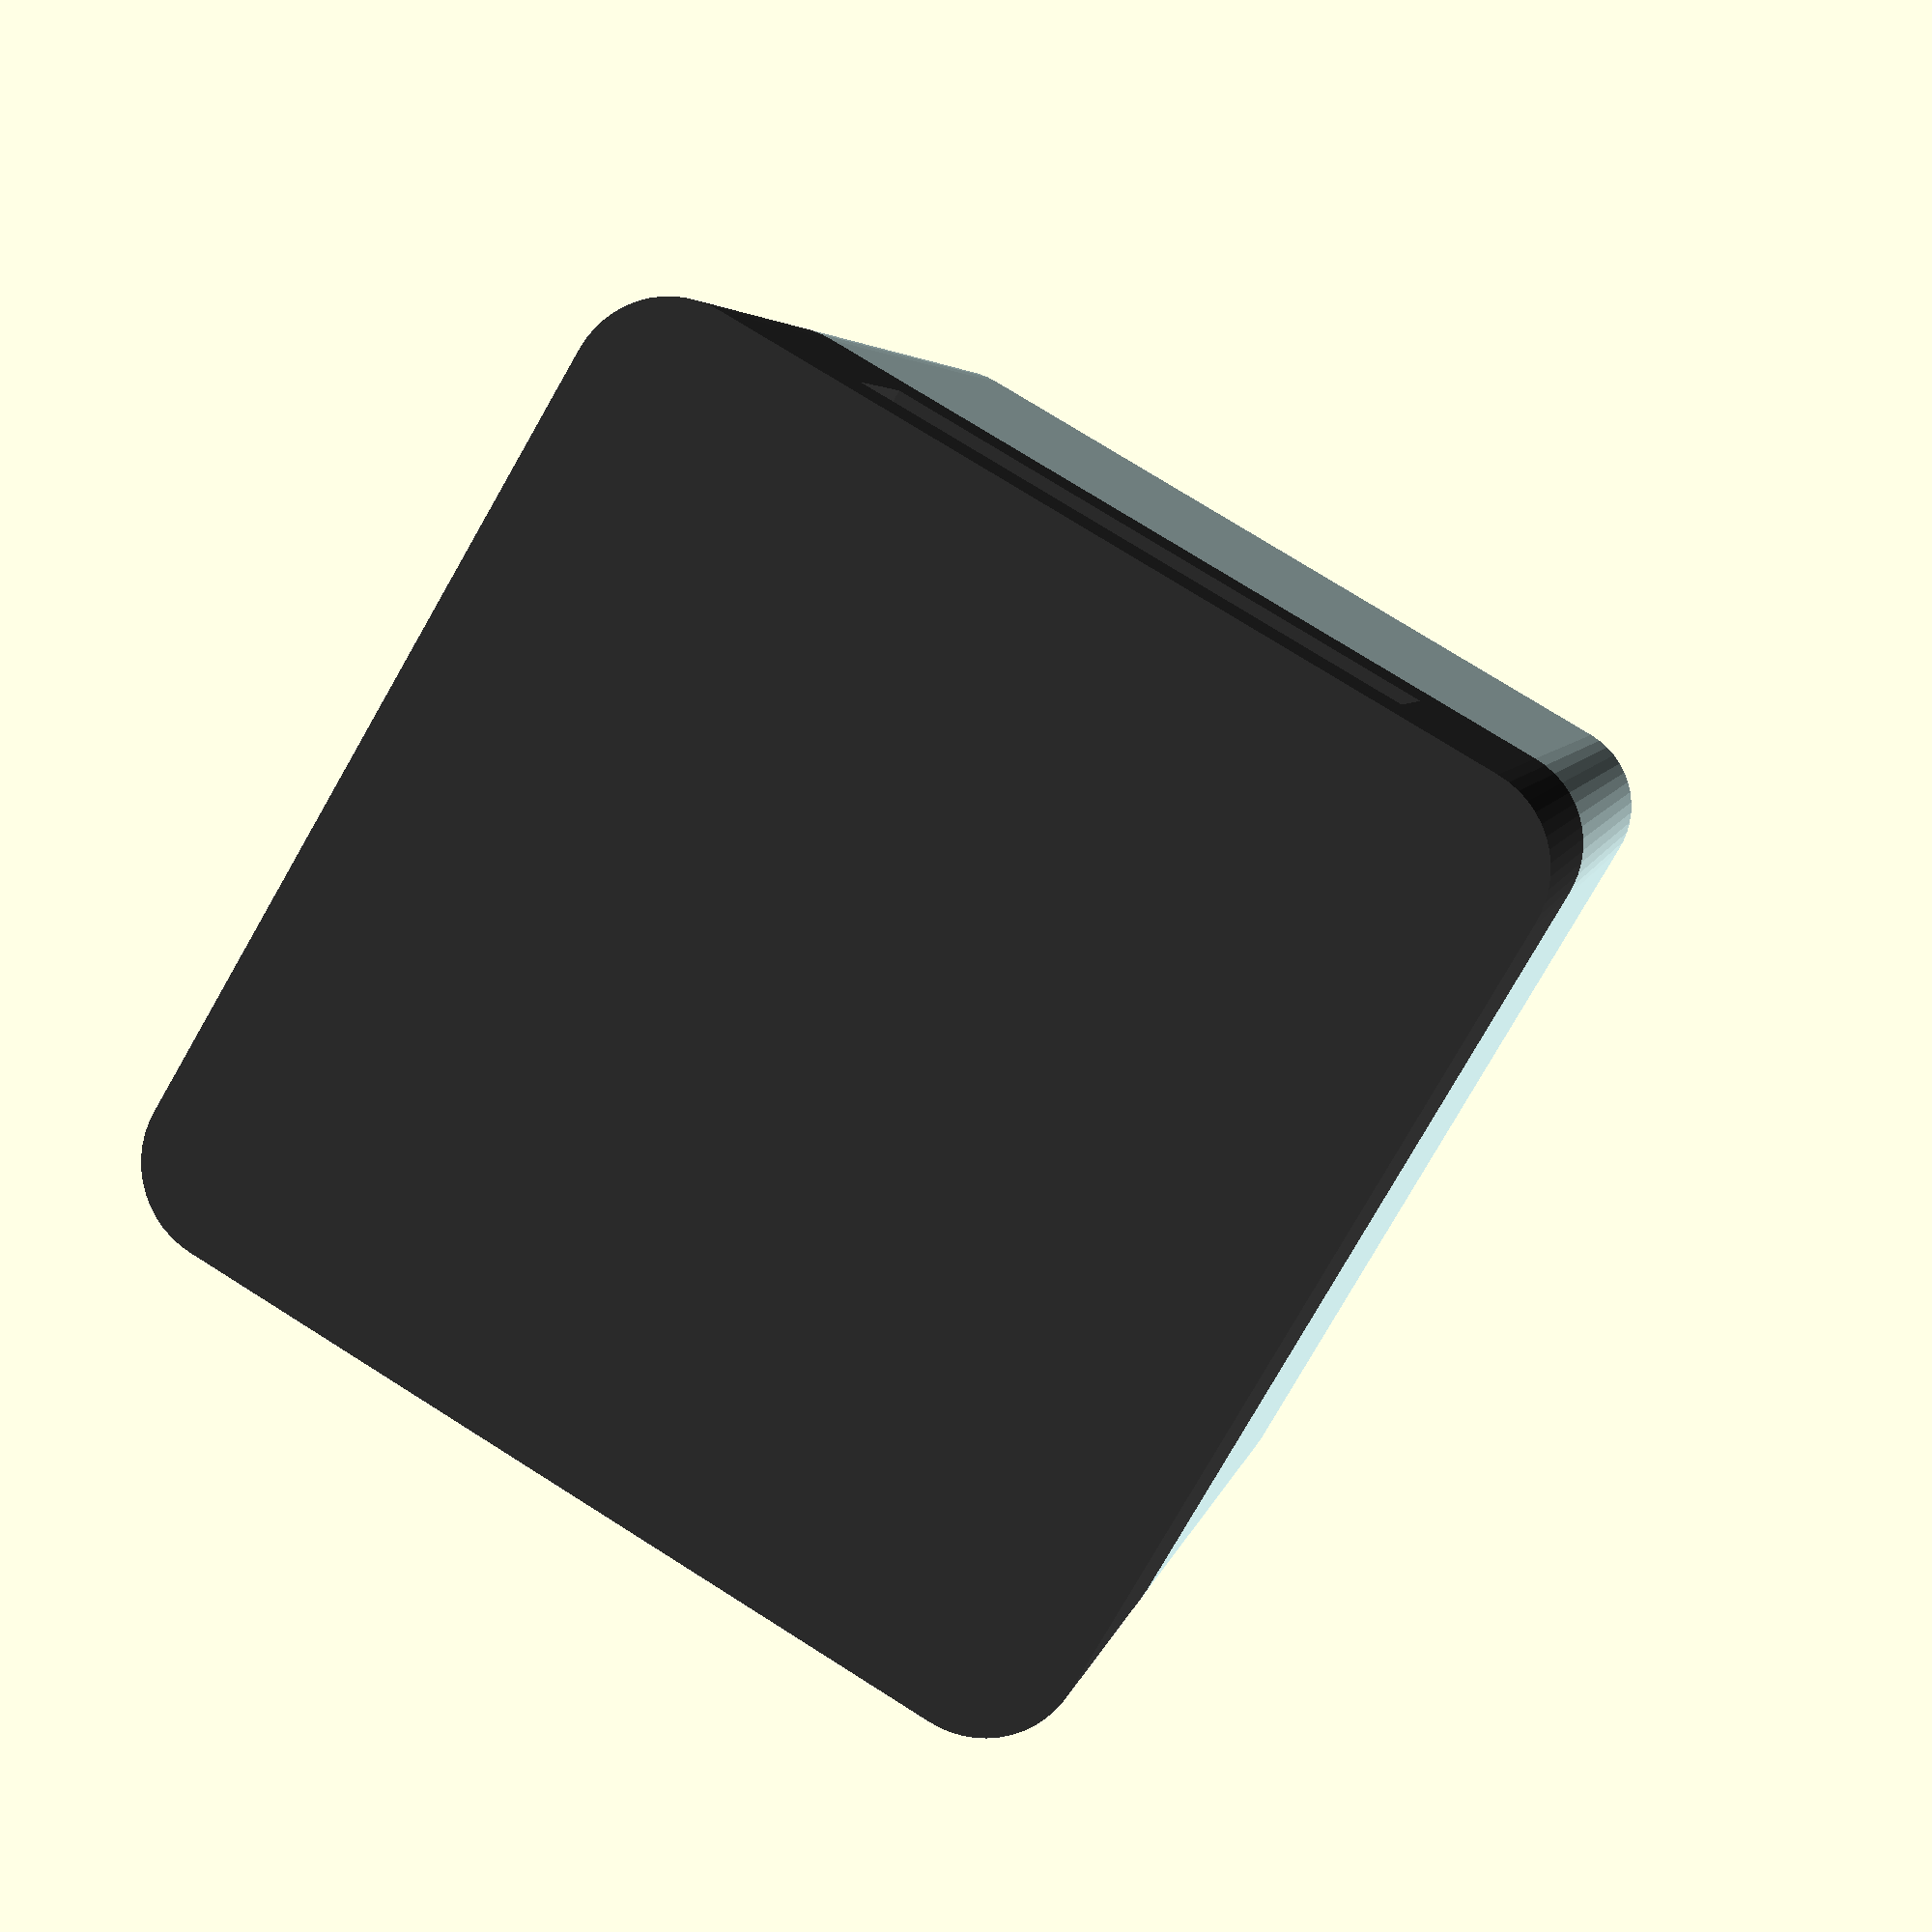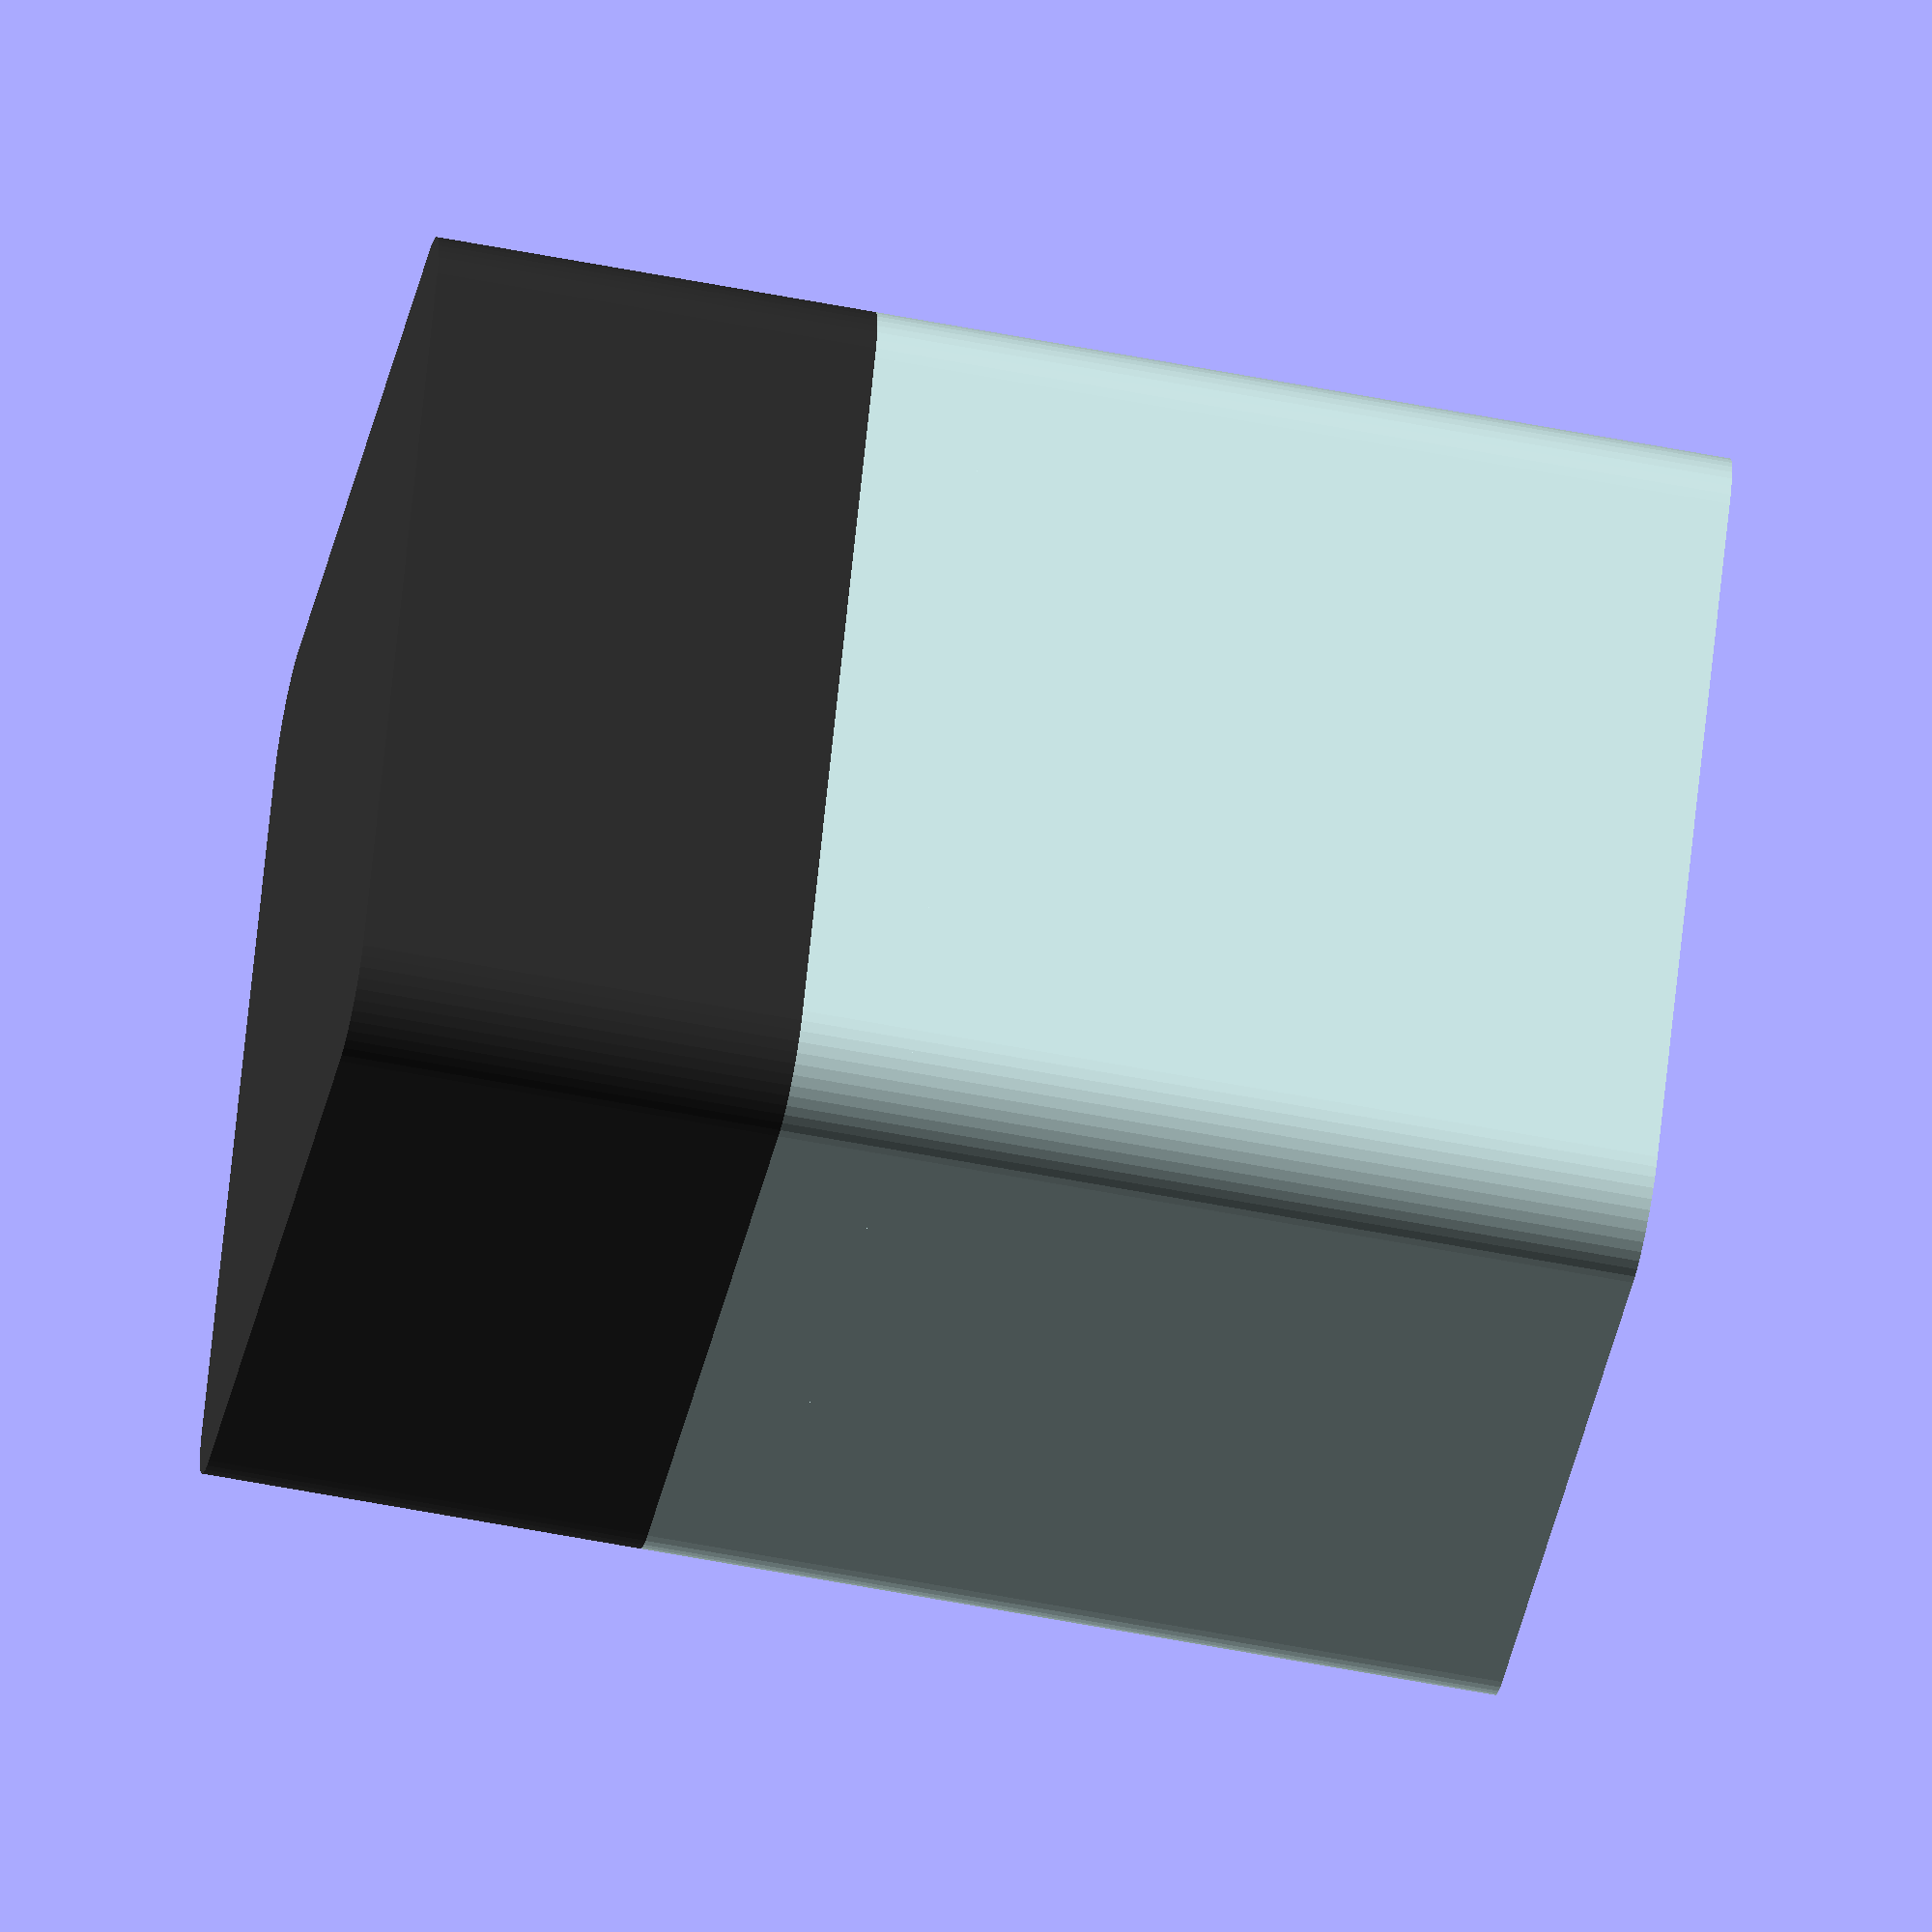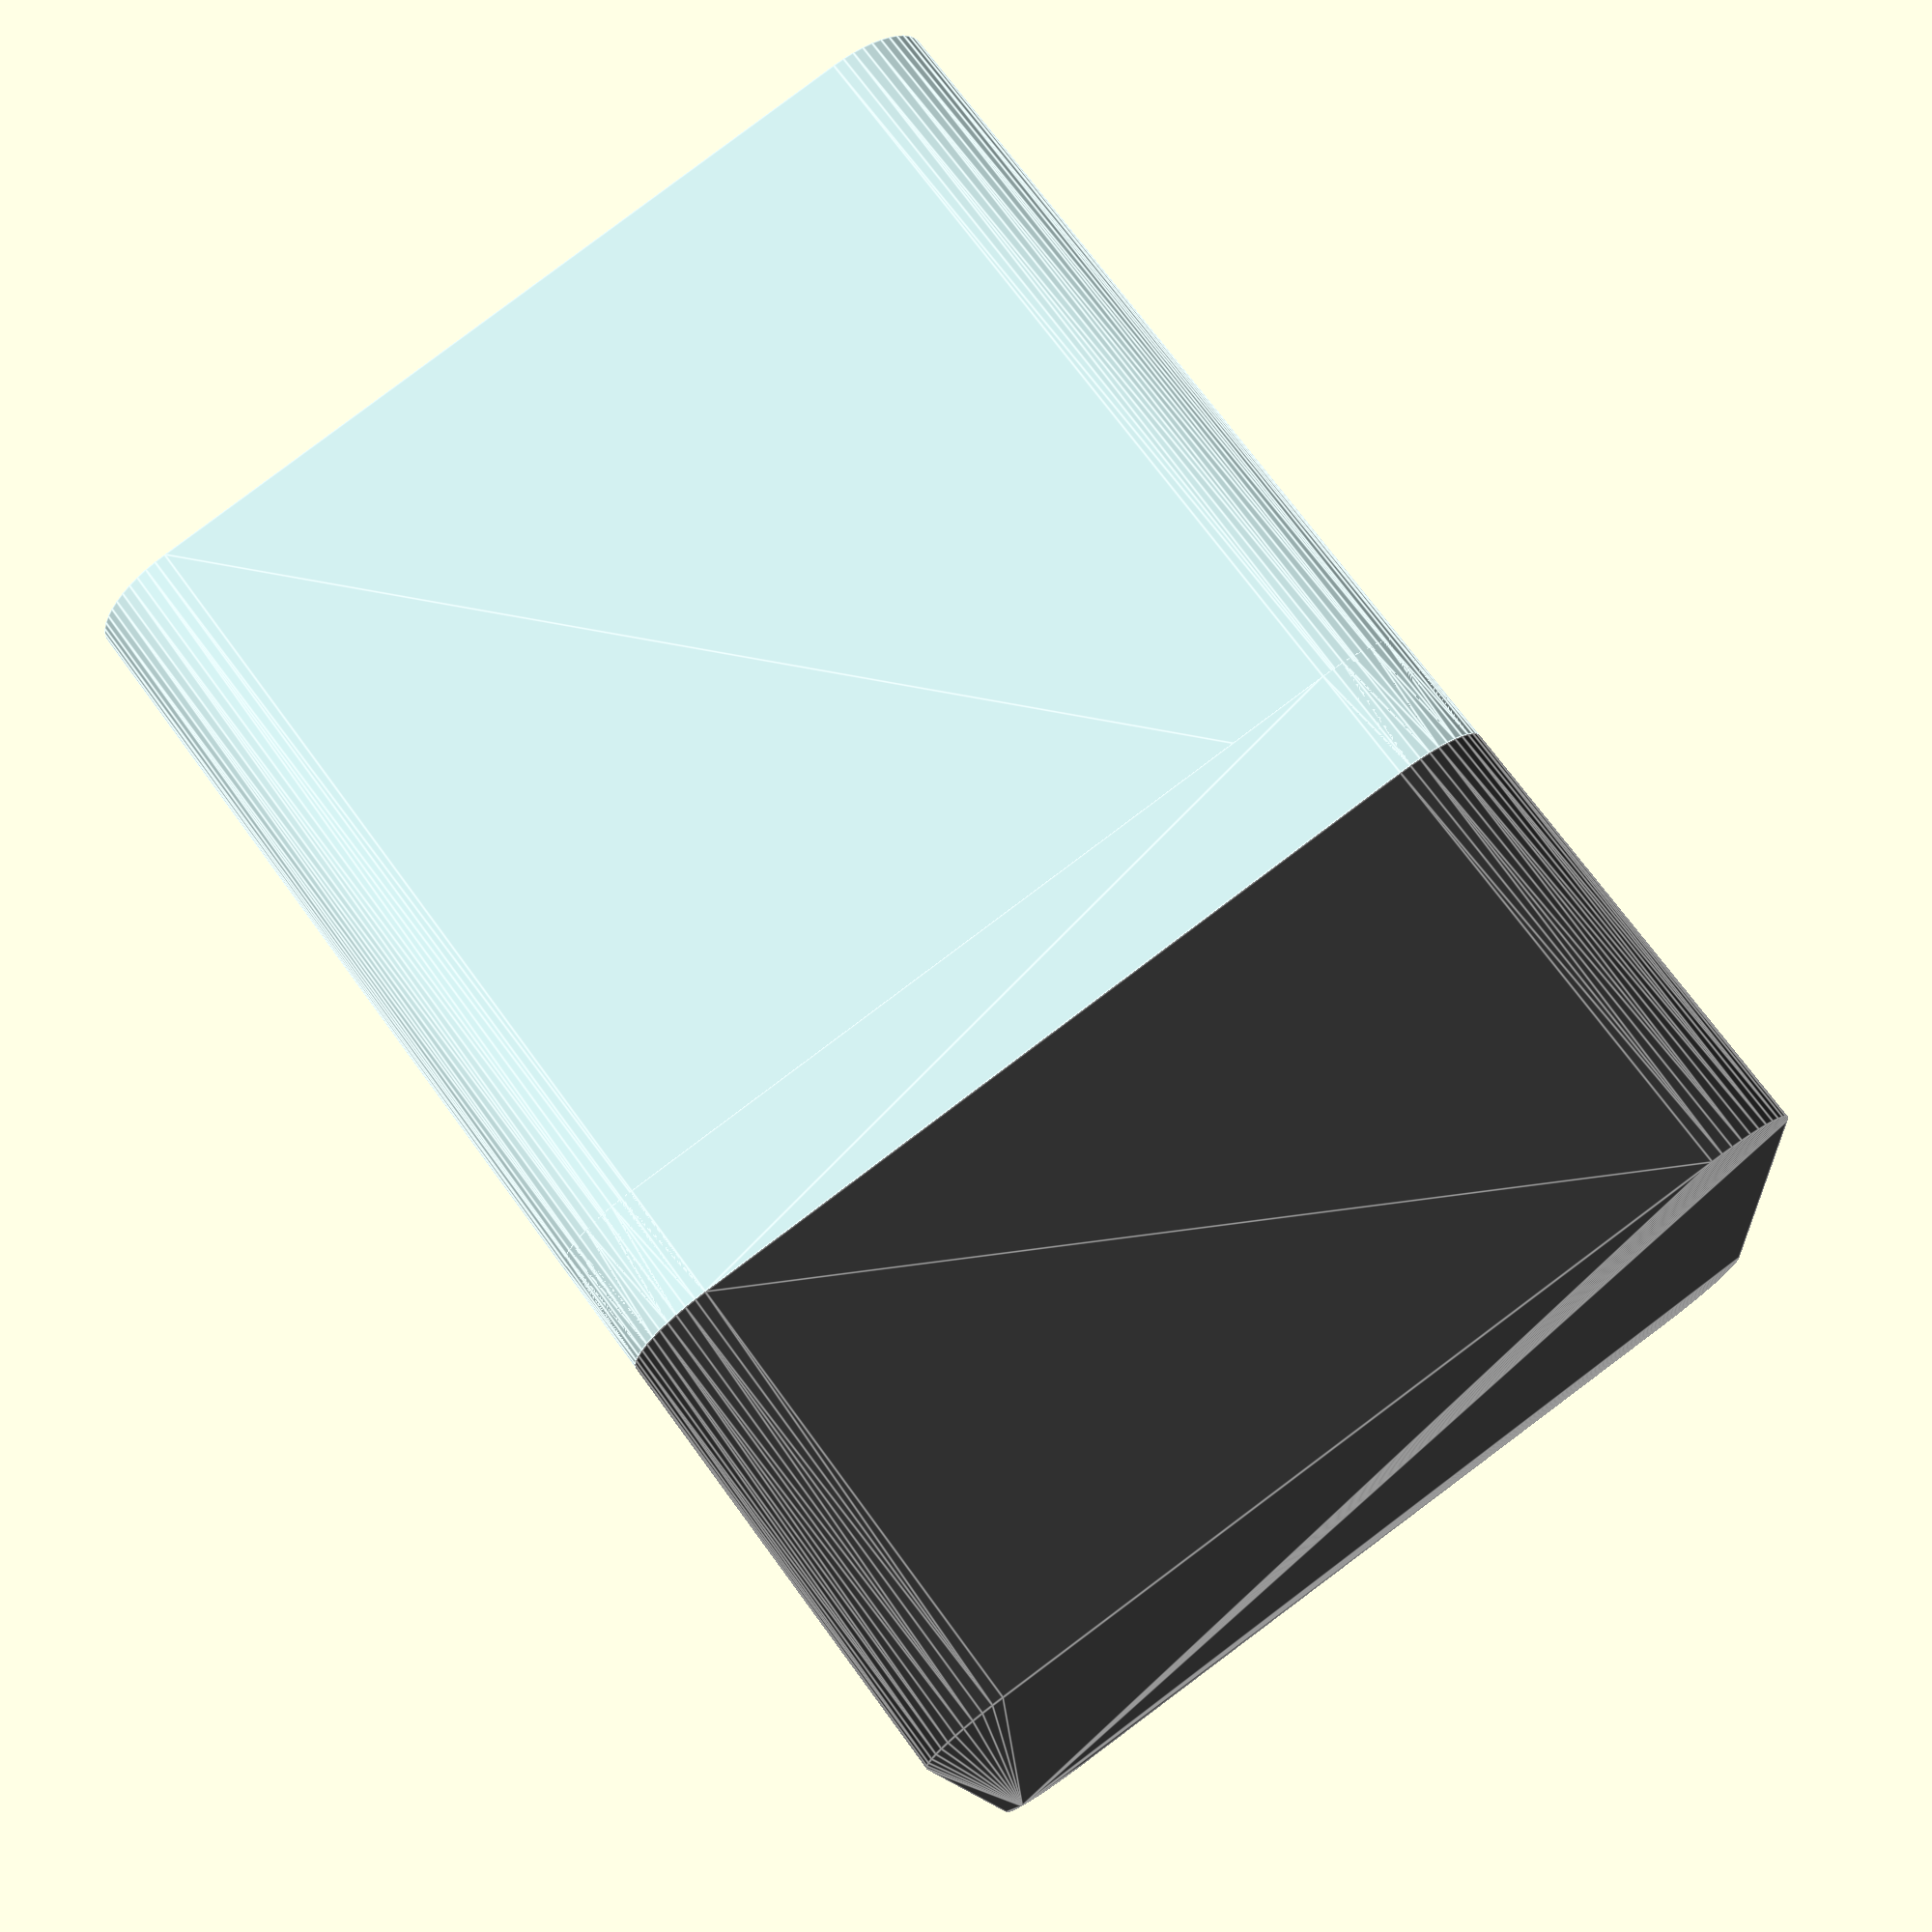
<openscad>
side=42;
//diffusorHeight=side; // 42mm
diffusorHeight=side-4; // 38mm
//diffusorHeight=side-7; // 35mm
//diffusorHeight=10; // 10mm
rounding=4;
wall=2;
bottomHeight=18;
$fs=.5;
$fa=3;

/*
translate([0,0,0.1]){color("PaleTurquoise",1){diffusor();}}
color("DarkSlateGray"){bottomPart();}
*/
diffusor();
//diffusorSpreader();
bottomPart();

module diffusorSpreader() {
  y=1/(sin(atan2(side/2-1,diffusorHeight/2)));
  echo(y);
  difference() {
    translate([0,0,bottomHeight+diffusorHeight/2-.5]) {cylinder(r1=0,r2=side/2-1,h=diffusorHeight/2,center=false);}
    translate([0,0,bottomHeight+diffusorHeight/2+y-.5]) {cylinder(r1=0,r2=side/2-1,h=diffusorHeight/2,center=false);}
  }
}

module diffusor() {
    color("LightCyan",1.0){
        // upper hollow
        difference() {
            offset = side/2-rounding;
            hull() { for(a=[0:90:360]) { rotate([0,0,a]) {
                translate([offset,offset,bottomHeight]) {cylinder(r=rounding,h=1,center=false);}
                translate([offset,offset,bottomHeight+diffusorHeight-1]) {cylinder(r=rounding,h=1,center=false);}
            }}}
            hull() { for(a=[0:90:360]) { rotate([0,0,a]) {
                translate([offset,offset,bottomHeight-1]) {cylinder(r=rounding-1,h=1,center=false);}
                translate([offset,offset,bottomHeight-1+diffusorHeight-1]) {cylinder(r=rounding-1,h=1,center=false);}
            }}}
        }
        
        // bottom step
        difference() {
            hull() { for(a=[0:90:360]) { rotate([0,0,a]) {
                offset = side/2-rounding;
                translate([offset,offset,bottomHeight]) {cylinder(r=rounding,h=5,center=false);}
            }}}
            hull() { for(a=[0:90:360]) { rotate([0,0,a]) {
                offset = side/2-3-2;
                translate([offset,offset,bottomHeight-1]) {cylinder(r=2,h=5+2,center=false);}
            }}}
            hull() { for(a=[0:90:360]) { rotate([0,0,a]) {
                offset = side/2-3-2;
                offset2 = side/2-(rounding-1);
                translate([offset,offset,bottomHeight+1]) {cylinder(r=2,h=3+3,center=false);}
                translate([offset2,offset2,bottomHeight+1+4]) {cylinder(r=rounding-1,h=1,center=false);}
            }}}
        }
        
        // Hooks
        for(a=[0:90:360]) { rotate([0,0,a]) {
            translate([side/2-3,-2.5,bottomHeight-3]){cube([1,5,3]);}
            translate([side/2-2,0,bottomHeight-2]){sphere(r=1);}
        }}
    }
}


module bottomPart() {
    color([.2,.2,.2],1.0){

        bWall = 1.5; // floor thickness
        dispBoardWidth=6.11+24.38+7.51;
        
        // upper hollow
        difference() {
            offset = side/2-rounding;
            hull() { for(a=[0:90:360]) { rotate([0,0,a]) {
                translate([offset,offset,-bWall]) {cylinder(r=rounding,h=1,center=false);}
                translate([offset,offset,bottomHeight-1]) {cylinder(r=rounding,h=1,center=false);}
            }}}
            hull() { for(a=[0:90:360]) { rotate([0,0,a]) {
                translate([offset,offset,0]) {cylinder(r=rounding-wall,h=1,center=false);}
                translate([offset,offset,bottomHeight+1]) {cylinder(r=rounding-wall,h=1,center=false);}
            }}}
            
            // Hook holes
            for(a=[0:90:360]) { rotate([0,0,a]) {
                translate([side/2-2,0,bottomHeight-2]){sphere(r=1);}
            }}
            
            // USB plug hole
            hull() {
                translate([-(side/2-wall-.1),7/2+1,3-2.5/2]) {rotate([0,90,180]) {cylinder(d=6,h=wall+1);}}
                translate([-(side/2-wall-.1),-7/2+1,3-2.5/2]) {rotate([0,90,180]) {cylinder(d=6,h=wall+1);}}
            }
            
            // Display hole
            translate([-24.4/2,-(side/2+wall),2.96+1.5]){cube([24.4,3*wall,7.58]);}
            // Dispaly board
            translate([-6.11-24.38/2-0.5/2,-side/2+wall+2,0.01]){cube([dispBoardWidth+.5,1.7,bottomHeight]);}
        }
        
        // Processor board support
        translate([-(side/2-wall)+34.3-5,-26/2,0]){cube([4,26,3]);} // back bottom
        translate([-(side/2-wall)+34.3+.5,-10/2,0]){cube([4,10,5]);} // back back
        translate([-(side/2-wall)+34.3+.5,20/2,0]){hook();} // back hook
        translate([-(side/2-wall)+34.3+.5,-20/2,0]){hook();} // back hook
        translate([-(side/2-wall),26/2-2-5.5,0]){cube([2,2,3]);} // front bottom 1
        translate([-(side/2-wall),26/2-7,0]){cube([8,7,1]);} // front bottom 1.2
        translate([-(side/2-wall),-26/2,0]){cube([2,2,3]);} // front bottom 2
        translate([-(side/2-wall),-26/2,0]){cube([8,7,2]);} // front bottom 2.2
        translate([-(side/2-wall)-0.01,-26/2,3+1.7]){cube([1,26-2,1]);} // front top
        translate([-(side/2-wall),26/2-2,0]){cube([1.5,1,3+1.7+1]);} // front side 1
        translate([-(side/2-wall),-26/2-1,0]){cube([1.5,1,3+1.7+1]);} // front side 2
        
        // Display support
        difference() {
            union() {
                translate([-6.11-24.38/2-1,-side/2+wall+2-2,0]){cube([2,1.7+3,bottomHeight]);}
                translate([24.38/2+7.51-1,-side/2+wall+2-1,0]){cube([2,1.7+2,bottomHeight]);}
            }
            translate([-6.11-24.38/2-0.5/2,-side/2+wall+2,1.5]){cube([dispBoardWidth+.5,1.7,2*bottomHeight]);}
        }
    }
}

module hook() {
    translate([0,-2.5,0]){ // back hook
        cube([2,5,3+1.5+2]);
        translate([0,5/2,3+1+0.5]){
            difference() {
                sphere(r=1,center=true);
                translate([2.01,0,0]){cube([4,4,4],center=true);}
            }
        }
    }
}
</openscad>
<views>
elev=355.8 azim=149.5 roll=190.7 proj=p view=wireframe
elev=60.8 azim=151.1 roll=258.9 proj=o view=solid
elev=286.8 azim=277.0 roll=143.8 proj=p view=edges
</views>
